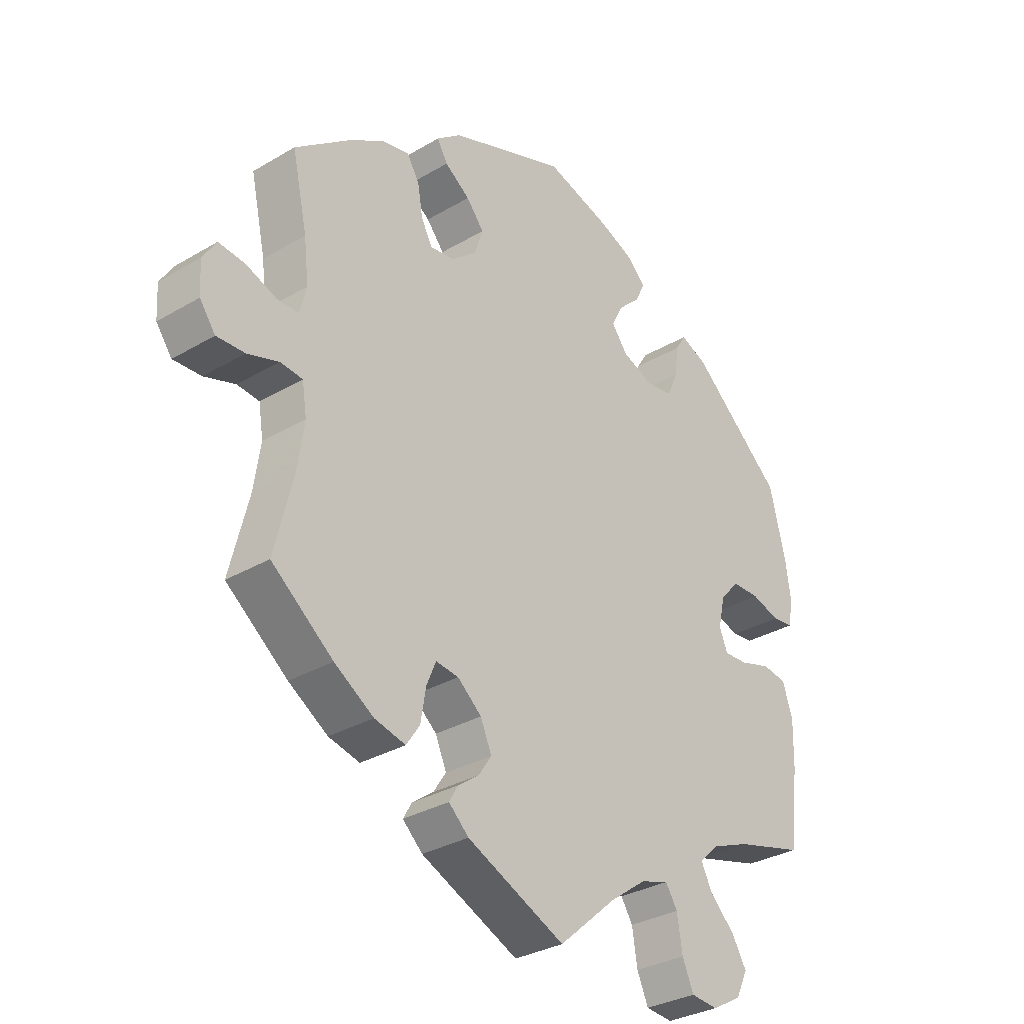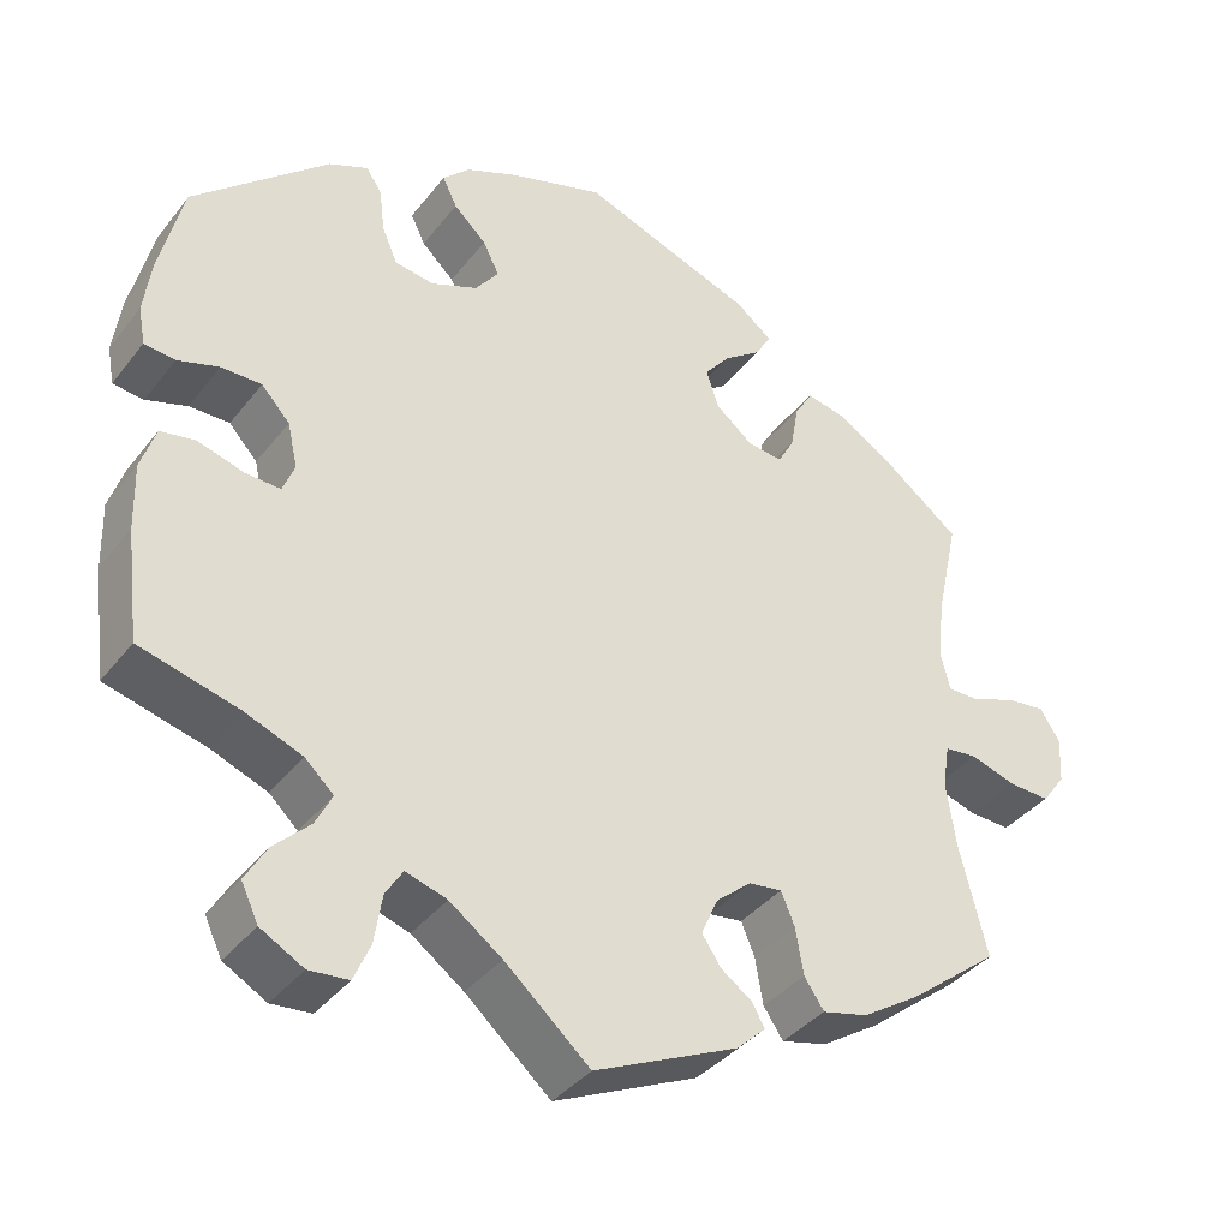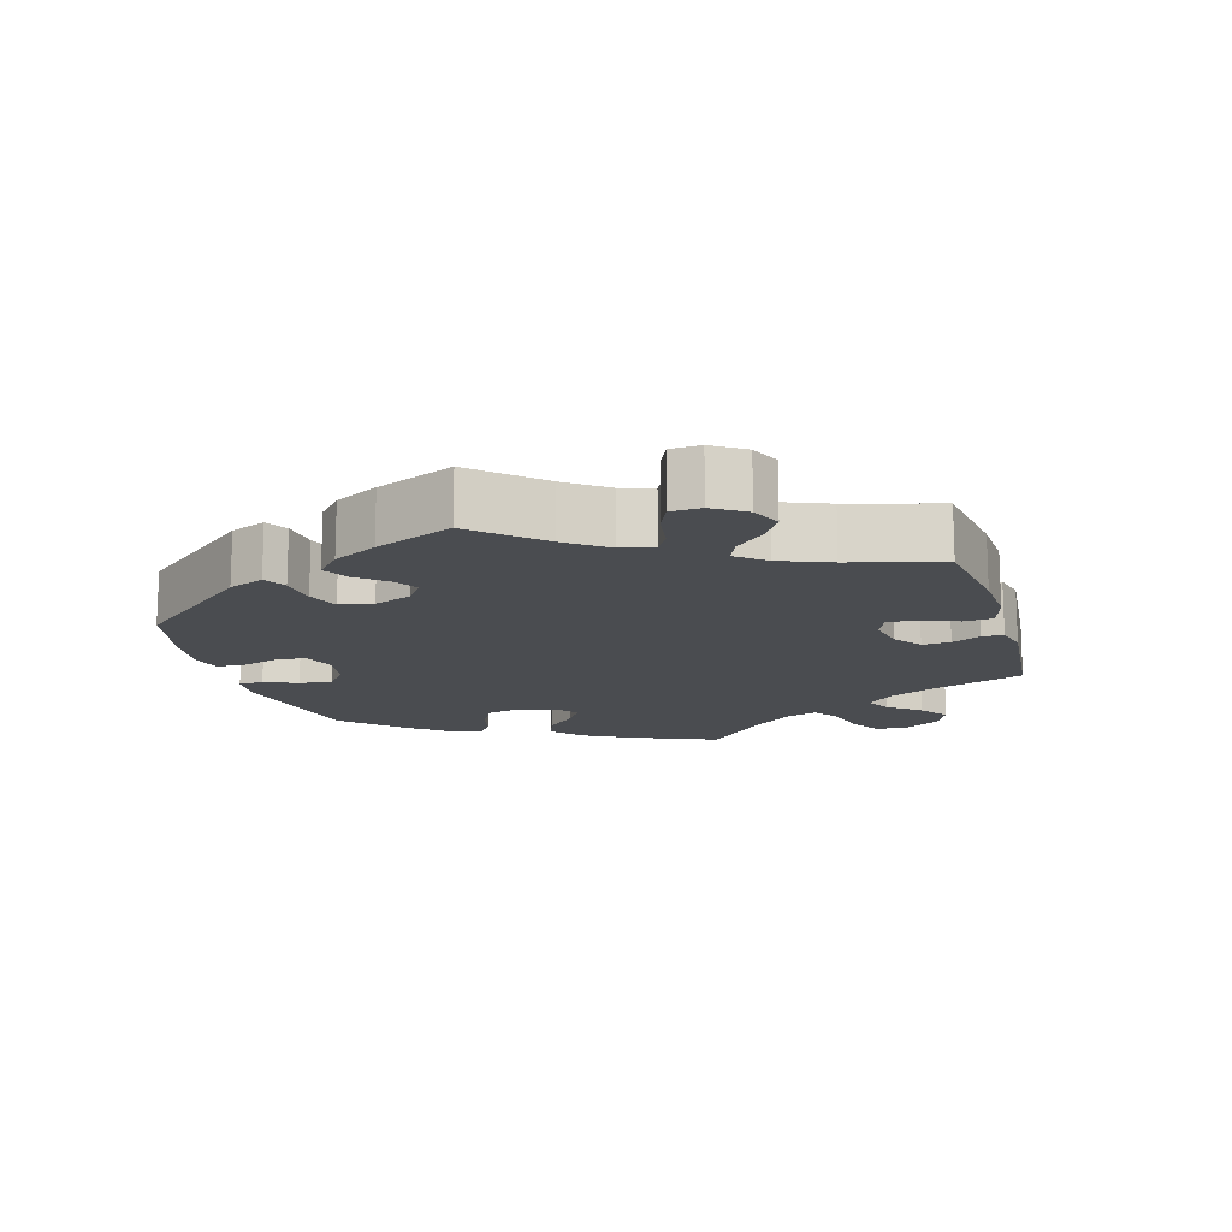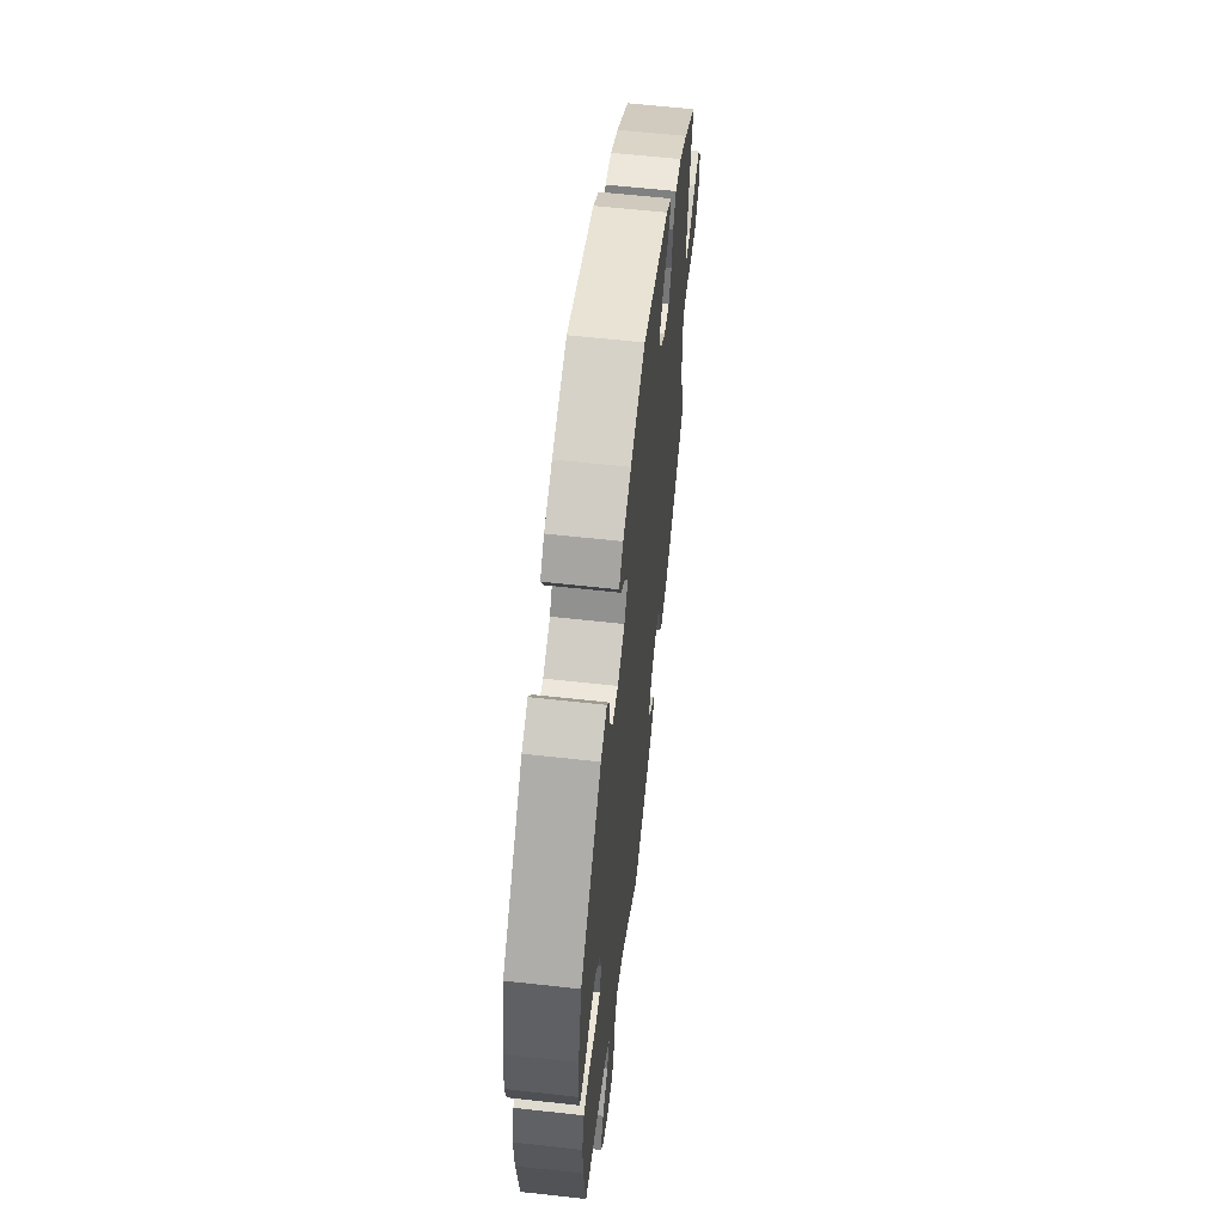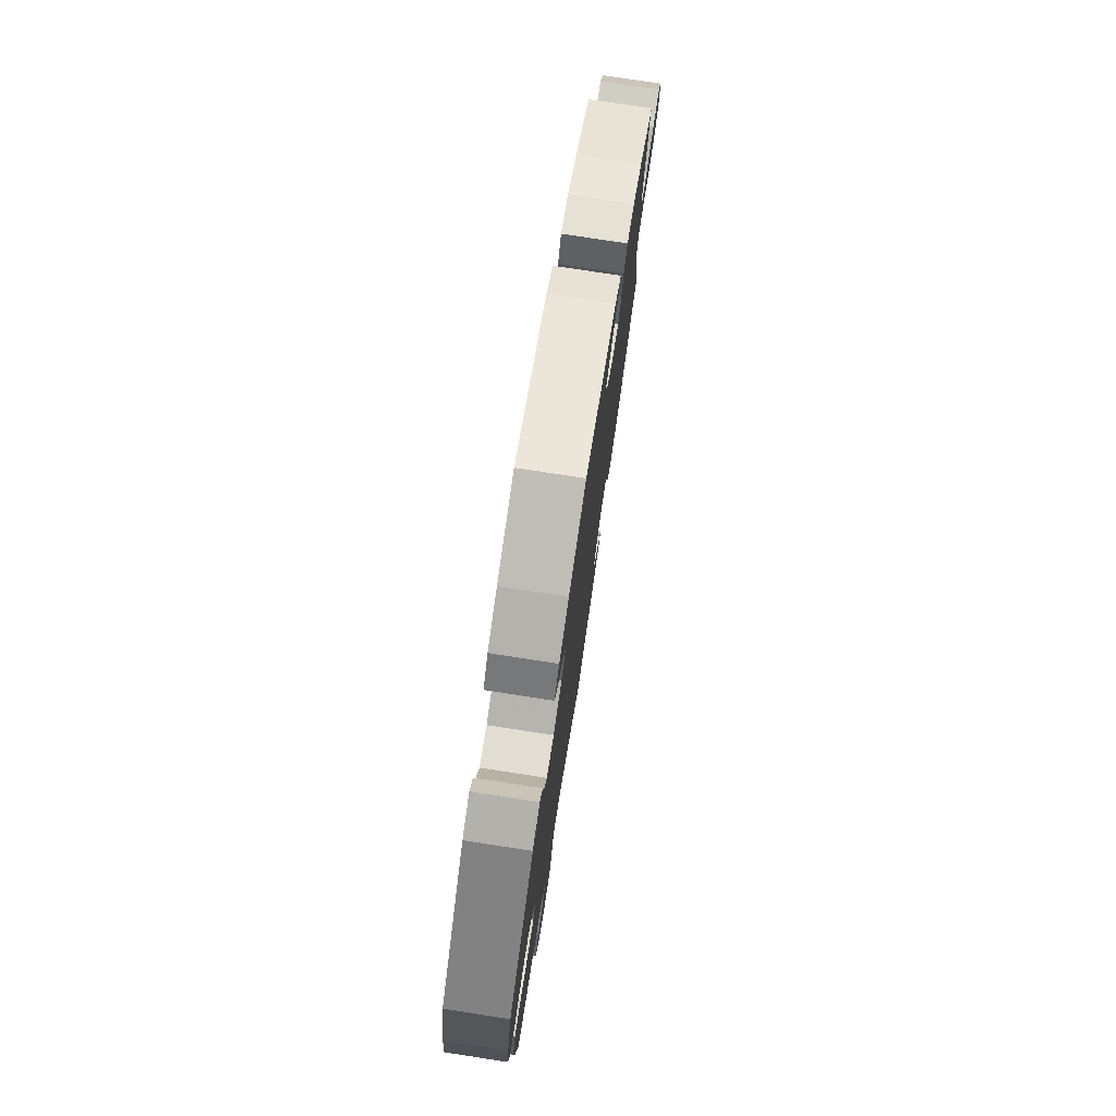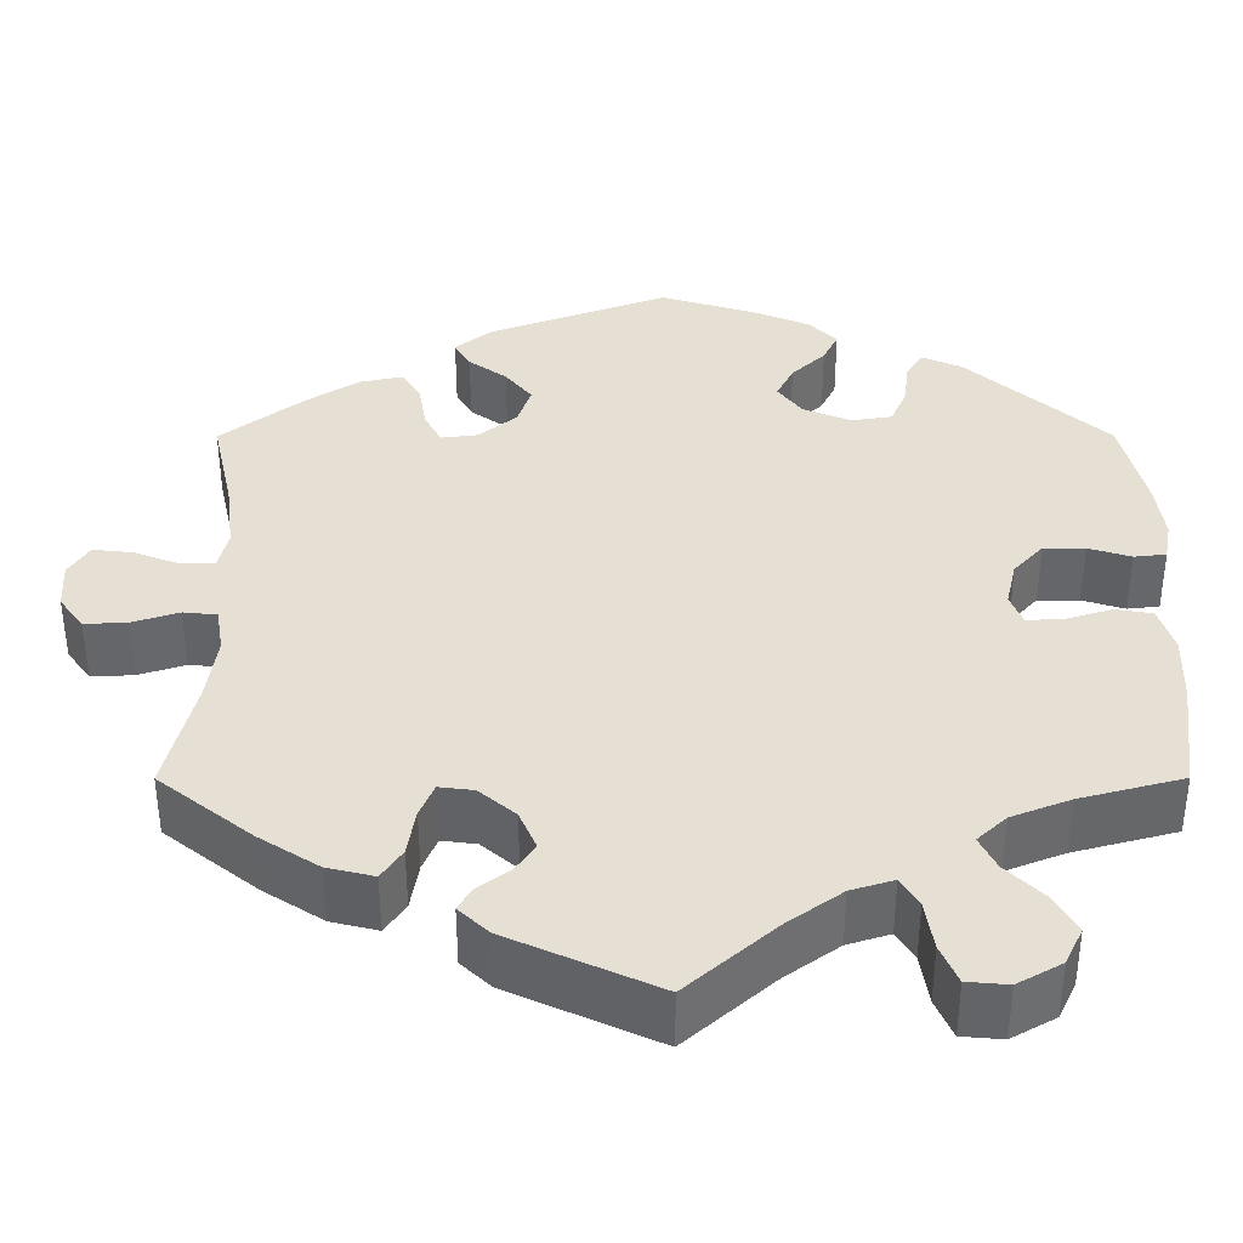
<metadata>
{"format":"obj","ext":"obj","renderer":"f3d","projection":"perspective","resolution":1024,"background":"white","views":[{"elev":-31.7,"azim":129.9,"up":"+Z"},{"elev":-37.8,"azim":-33.3,"up":"+Z"},{"elev":-14.8,"azim":76.5,"up":"+Y"},{"elev":60.4,"azim":-83.5,"up":"+Z"},{"elev":77.1,"azim":-81.3,"up":"+Z"},{"elev":-51.7,"azim":-179.9,"up":"+Z"}]}
</metadata>
<code>
v -0.516 0.07 -0.161
v -0.518 0.07 -0.084
v -0.501 0.07 -0.032
v -0.46 0.07 -0.025
v -0.407 0.07 -0.041
v -0.366 0.07 -0.043
v -0.352 0.07 -0.008
v -0.364 0.07 0.044
v -0.397 0.07 0.08
v -0.444 0.07 0.08
v -0.492 0.07 0.065
v -0.528 0.07 0.069
v -0.536 0.07 0.113
v -0.527 0.07 0.179
v -0.5 0.07 0.289
v -0.343 0.07 0.428
v -0.297 0.07 0.448
v -0.279 0.07 0.419
v -0.273 0.07 0.369
v -0.255 0.07 0.327
v -0.209 0.07 0.32
v -0.155 0.07 0.342
v -0.128 0.07 0.378
v -0.147 0.07 0.416
v -0.185 0.07 0.452
v -0.202 0.07 0.487
v -0.171 0.07 0.518
v -0.11 0.07 0.544
v 0 0.07 0.578
v 0.201 0.07 0.504
v 0.243 0.07 0.471
v 0.225 0.07 0.44
v 0.182 0.07 0.409
v 0.152 0.07 0.372
v 0.167 0.07 0.327
v 0.21 0.07 0.292
v 0.251 0.07 0.287
v 0.27 0.07 0.322
v 0.279 0.07 0.374
v 0.3 0.07 0.409
v 0.348 0.07 0.399
v 0.407 0.07 0.362
v 0.501 0.07 0.29
v 0.475 0.07 0.171
v 0.467 0.07 0.1
v 0.478 0.07 0.055
v 0.515 0.07 0.055
v 0.567 0.07 0.075
v 0.612 0.07 0.08
v 0.635 0.07 0.044
v 0.632 0.07 -0.01
v 0.605 0.07 -0.047
v 0.557 0.07 -0.045
v 0.504 0.07 -0.028
v 0.466 0.07 -0.032
v 0.458 0.07 -0.083
v 0.469 0.07 -0.159
v 0.501 0.07 -0.288
v 0.396 0.07 -0.371
v 0.329 0.07 -0.414
v 0.276 0.07 -0.427
v 0.253 0.07 -0.393
v 0.244 0.07 -0.339
v 0.228 0.07 -0.301
v 0.189 0.07 -0.306
v 0.148 0.07 -0.341
v 0.129 0.07 -0.385
v 0.151 0.07 -0.418
v 0.187 0.07 -0.444
v 0.202 0.07 -0.47
v 0.168 0.07 -0.502
v 0.001 0.07 -0.578
v -0.098 0.07 -0.491
v -0.159 0.07 -0.447
v -0.207 0.07 -0.432
v -0.227 0.07 -0.464
v -0.236 0.07 -0.521
v -0.255 0.07 -0.565
v -0.301 0.07 -0.569
v -0.351 0.07 -0.541
v -0.371 0.07 -0.499
v -0.346 0.07 -0.456
v -0.304 0.07 -0.415
v -0.285 0.07 -0.377
v -0.318 0.07 -0.346
v -0.384 0.07 -0.32
v -0.5 0.07 -0.289
v -0.516 0 -0.161
v -0.518 0 -0.084
v -0.501 0 -0.032
v -0.46 0 -0.025
v -0.407 0 -0.041
v -0.366 0 -0.043
v -0.352 0 -0.008
v -0.364 0 0.044
v -0.397 0 0.08
v -0.444 0 0.08
v -0.492 0 0.065
v -0.528 0 0.069
v -0.536 0 0.113
v -0.527 0 0.179
v -0.5 0 0.289
v -0.343 0 0.428
v -0.297 0 0.448
v -0.279 0 0.419
v -0.273 0 0.369
v -0.255 0 0.327
v -0.209 0 0.32
v -0.155 0 0.342
v -0.128 0 0.378
v -0.147 0 0.416
v -0.185 0 0.452
v -0.202 0 0.487
v -0.171 0 0.518
v -0.11 0 0.544
v 0 0 0.578
v 0.201 0 0.504
v 0.243 0 0.471
v 0.225 0 0.44
v 0.182 0 0.409
v 0.152 0 0.372
v 0.167 0 0.327
v 0.21 0 0.292
v 0.251 0 0.287
v 0.27 0 0.322
v 0.279 0 0.374
v 0.3 0 0.409
v 0.348 0 0.399
v 0.407 0 0.362
v 0.501 0 0.29
v 0.475 0 0.171
v 0.467 0 0.1
v 0.478 0 0.055
v 0.515 0 0.055
v 0.567 0 0.075
v 0.612 0 0.08
v 0.635 0 0.044
v 0.632 0 -0.01
v 0.605 0 -0.047
v 0.557 0 -0.045
v 0.504 0 -0.028
v 0.466 0 -0.032
v 0.458 0 -0.083
v 0.469 0 -0.159
v 0.501 0 -0.288
v 0.396 0 -0.371
v 0.329 0 -0.414
v 0.276 0 -0.427
v 0.253 0 -0.393
v 0.244 0 -0.339
v 0.228 0 -0.301
v 0.189 0 -0.306
v 0.148 0 -0.341
v 0.129 0 -0.385
v 0.151 0 -0.418
v 0.187 0 -0.444
v 0.202 0 -0.47
v 0.168 0 -0.502
v 0.001 0 -0.578
v -0.098 0 -0.491
v -0.159 0 -0.447
v -0.207 0 -0.432
v -0.227 0 -0.464
v -0.236 0 -0.521
v -0.255 0 -0.565
v -0.301 0 -0.569
v -0.351 0 -0.541
v -0.371 0 -0.499
v -0.346 0 -0.456
v -0.304 0 -0.415
v -0.285 0 -0.377
v -0.318 0 -0.346
v -0.384 0 -0.32
v -0.5 0 -0.289
f 86 87 1 2
f 85 86 2 3
f 84 85 3 4
f 80 81 82 83
f 80 83 84
f 79 80 84
f 76 77 78 79
f 75 76 79 84
f 74 75 84 4
f 70 71 72 73
f 68 69 70 73
f 67 68 73 74
f 66 67 74 4
f 60 61 62 63
f 60 63 64
f 57 58 59 60
f 56 57 60 64
f 55 56 64 65
f 51 52 53 54
f 51 54 55
f 50 51 55
f 47 48 49 50
f 46 47 50 55
f 45 46 55 65
f 41 42 43 44
f 38 39 40 41
f 37 38 41 44
f 36 37 44 45
f 30 31 32 33
f 30 33 34
f 29 30 34
f 28 29 34 35
f 24 25 26 27
f 23 24 27 28
f 16 17 18 19
f 16 19 20
f 15 16 20
f 14 15 20 21
f 10 11 12 13
f 9 10 13 14
f 65 66 4 5
f 36 45 65
f 23 28 35 36
f 22 23 36 65
f 9 14 21 22
f 8 9 22 65
f 7 8 65
f 6 7 65
f 5 6 65
f 89 88 174 173
f 90 89 173 172
f 91 90 172 171
f 170 169 168 167
f 171 170 167
f 171 167 166
f 166 165 164 163
f 171 166 163 162
f 91 171 162 161
f 160 159 158 157
f 160 157 156 155
f 161 160 155 154
f 91 161 154 153
f 150 149 148 147
f 151 150 147
f 147 146 145 144
f 151 147 144 143
f 152 151 143 142
f 141 140 139 138
f 142 141 138
f 142 138 137
f 137 136 135 134
f 142 137 134 133
f 152 142 133 132
f 131 130 129 128
f 128 127 126 125
f 131 128 125 124
f 132 131 124 123
f 120 119 118 117
f 121 120 117
f 121 117 116
f 122 121 116 115
f 114 113 112 111
f 115 114 111 110
f 106 105 104 103
f 107 106 103
f 107 103 102
f 108 107 102 101
f 100 99 98 97
f 101 100 97 96
f 92 91 153 152
f 152 132 123
f 123 122 115 110
f 152 123 110 109
f 109 108 101 96
f 152 109 96 95
f 152 95 94
f 152 94 93
f 152 93 92
f 1 88 89 2
f 2 89 90 3
f 3 90 91 4
f 4 91 92 5
f 5 92 93 6
f 6 93 94 7
f 7 94 95 8
f 8 95 96 9
f 9 96 97 10
f 10 97 98 11
f 11 98 99 12
f 12 99 100 13
f 13 100 101 14
f 14 101 102 15
f 15 102 103 16
f 16 103 104 17
f 17 104 105 18
f 18 105 106 19
f 19 106 107 20
f 20 107 108 21
f 21 108 109 22
f 22 109 110 23
f 23 110 111 24
f 24 111 112 25
f 25 112 113 26
f 26 113 114 27
f 27 114 115 28
f 28 115 116 29
f 29 116 117 30
f 30 117 118 31
f 31 118 119 32
f 32 119 120 33
f 33 120 121 34
f 34 121 122 35
f 35 122 123 36
f 36 123 124 37
f 37 124 125 38
f 38 125 126 39
f 39 126 127 40
f 40 127 128 41
f 41 128 129 42
f 42 129 130 43
f 43 130 131 44
f 44 131 132 45
f 45 132 133 46
f 46 133 134 47
f 47 134 135 48
f 48 135 136 49
f 49 136 137 50
f 50 137 138 51
f 51 138 139 52
f 52 139 140 53
f 53 140 141 54
f 54 141 142 55
f 55 142 143 56
f 56 143 144 57
f 57 144 145 58
f 58 145 146 59
f 59 146 147 60
f 60 147 148 61
f 61 148 149 62
f 62 149 150 63
f 63 150 151 64
f 64 151 152 65
f 65 152 153 66
f 66 153 154 67
f 67 154 155 68
f 68 155 156 69
f 69 156 157 70
f 70 157 158 71
f 71 158 159 72
f 72 159 160 73
f 73 160 161 74
f 74 161 162 75
f 75 162 163 76
f 76 163 164 77
f 77 164 165 78
f 78 165 166 79
f 79 166 167 80
f 80 167 168 81
f 81 168 169 82
f 82 169 170 83
f 83 170 171 84
f 84 171 172 85
f 85 172 173 86
f 86 173 174 87
f 87 174 88 1

</code>
